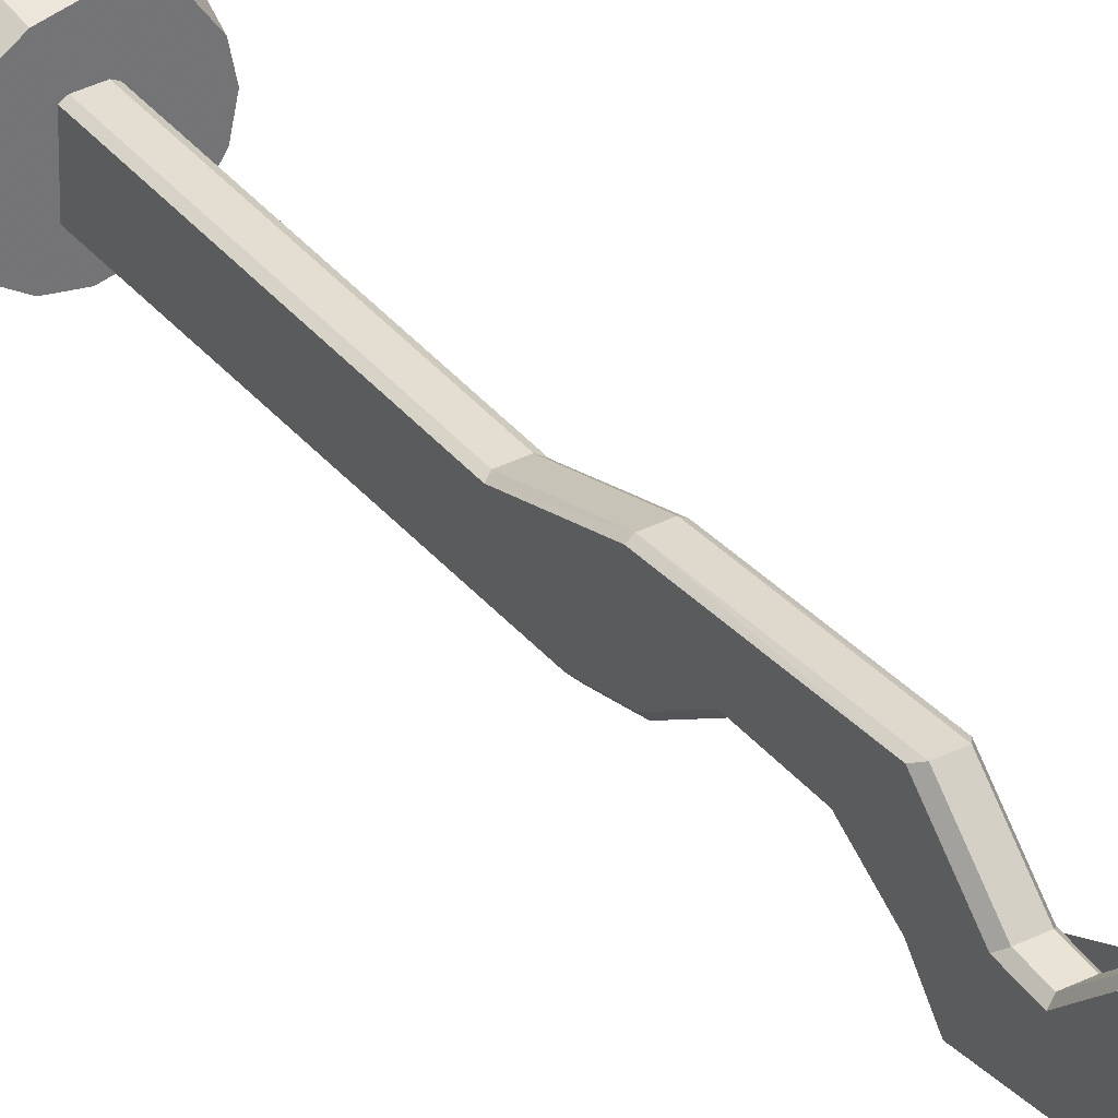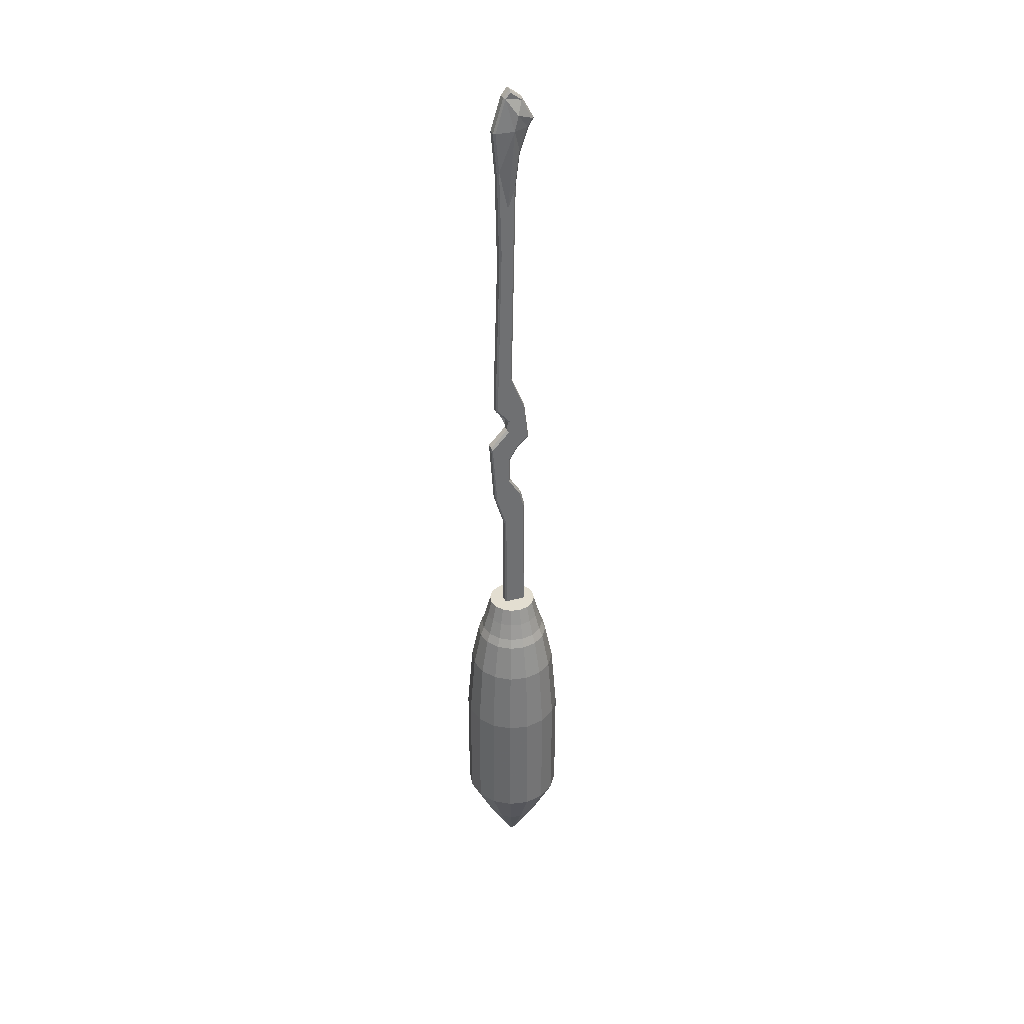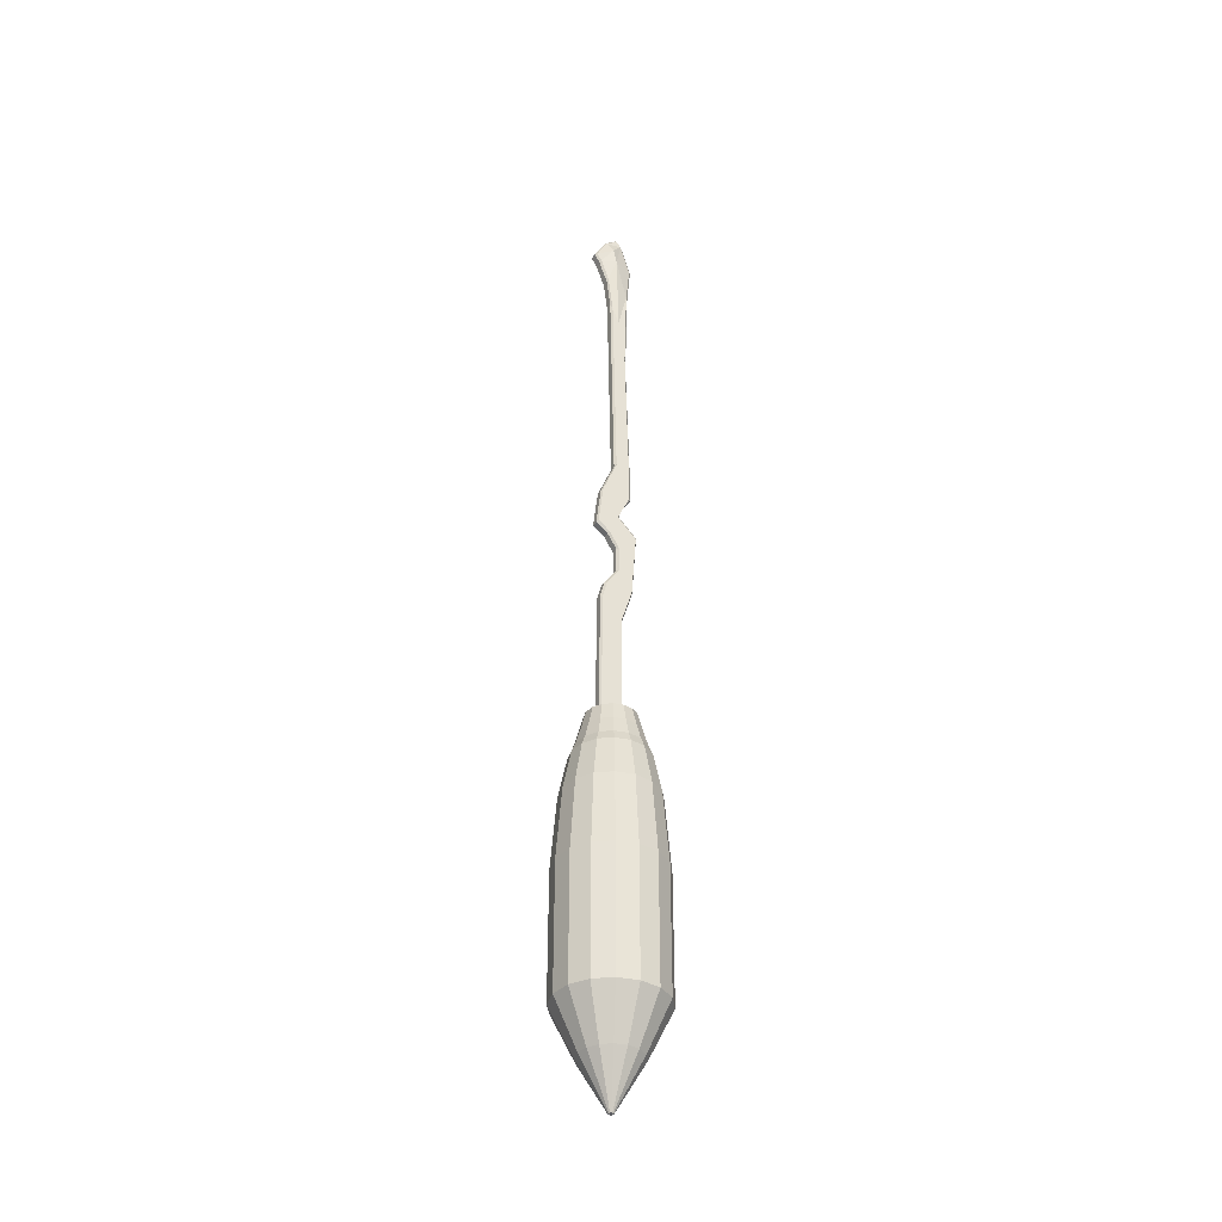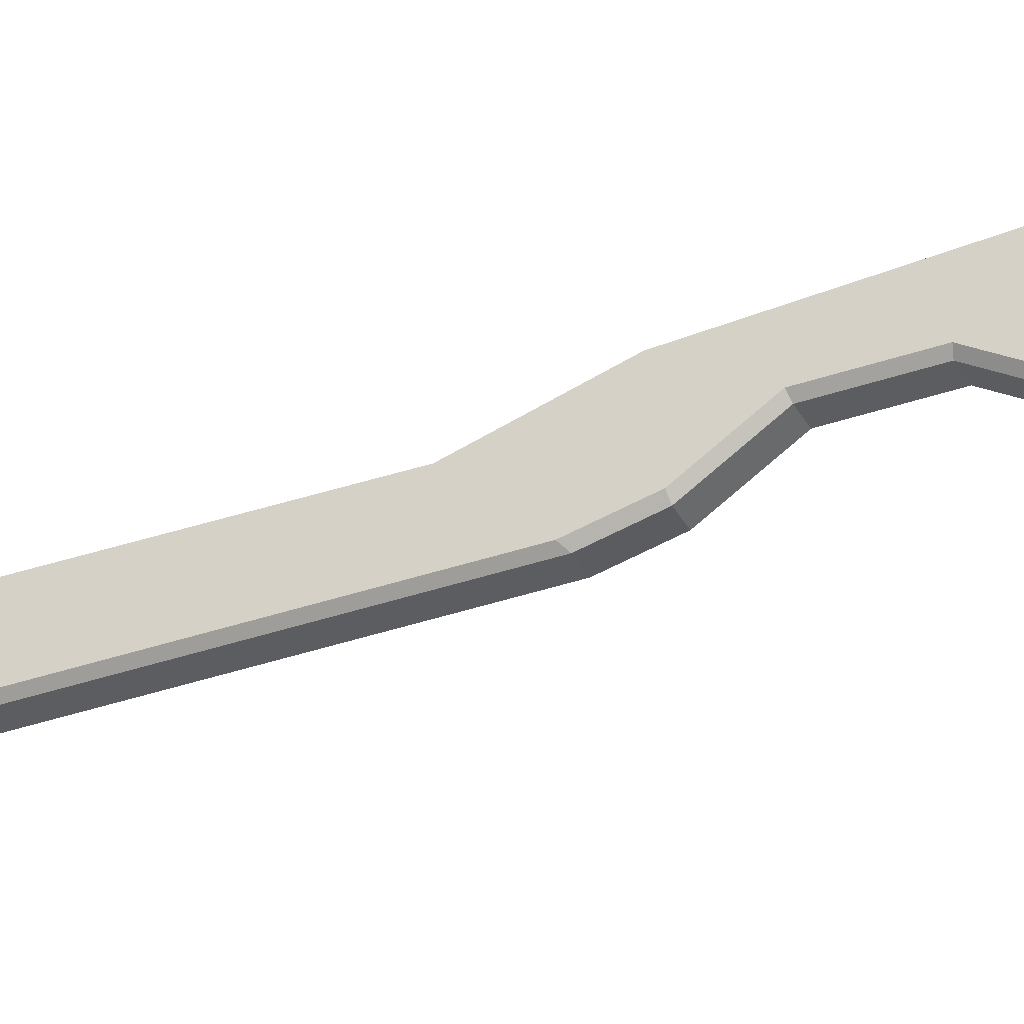
<metadata>
{"format":"obj","ext":"obj","renderer":"f3d","projection":"perspective","resolution":1024,"background":"white","views":[{"elev":36.1,"azim":-33.5,"up":"+Y"},{"elev":36.1,"azim":-110.4,"up":"+Z"},{"elev":-37.0,"azim":63.4,"up":"+Z"},{"elev":-35.3,"azim":-65.8,"up":"+Y"}]}
</metadata>
<code>
o Body
v -0.02598 0.6417 1.868
v 0.02598 0.6417 1.868
v -0.05403 0.6173 2.269
v 0.05403 0.6173 2.269
v -0.05403 0.5993 2.345
v 0.05403 0.5993 2.345
v -0.01673 0.5484 0.1038
v -0.02598 0.5568 0.09538
v -0.02598 0.6533 -0.001985
v -0.01673 0.6582 -0.006939
v -0.01673 0.5433 -0.5514
v -0.02598 0.5517 -0.5514
v -0.02598 0.6532 -0.5514
v -0.01673 0.6582 -0.5514
v 0.02598 0.5568 0.09538
v 0.01673 0.5484 0.1038
v 0.01673 0.6582 -0.006939
v 0.02598 0.6533 -0.001985
v 0.02598 0.5517 -0.5514
v 0.01673 0.5433 -0.5514
v 0.01673 0.6582 -0.5514
v 0.02598 0.6532 -0.5514
v -0.01673 0.5674 0.1834
v -0.02598 0.5774 0.1821
v -0.02598 0.7049 0.1661
v -0.01673 0.7107 0.1653
v 0.02598 0.5774 0.1821
v 0.01673 0.5674 0.1834
v 0.01673 0.7107 0.1653
v 0.02598 0.7049 0.1661
v -0.01673 0.6297 0.2793
v -0.02598 0.6389 0.2768
v -0.02598 0.7282 0.4903
v -0.01673 0.7343 0.5033
v 0.02598 0.6389 0.2768
v 0.01673 0.6297 0.2793
v 0.01673 0.7343 0.5033
v 0.02598 0.7282 0.4903
v -0.01673 0.631 0.4049
v -0.02598 0.6403 0.408
v -0.02598 0.6371 0.5877
v -0.01673 0.6455 0.598
v 0.02598 0.6403 0.408
v 0.01673 0.631 0.4049
v 0.01673 0.6455 0.598
v 0.02598 0.6371 0.5877
v -0.01673 0.5856 0.4804
v -0.02598 0.5896 0.4924
v -0.02598 0.6317 0.6509
v -0.01673 0.6413 0.6478
v 0.02598 0.5896 0.4924
v 0.01673 0.5856 0.4804
v 0.01673 0.6413 0.6478
v 0.02598 0.6317 0.6509
v -0.01673 0.5264 0.5293
v -0.02598 0.5345 0.5381
v -0.02598 0.6965 0.726
v -0.01673 0.7057 0.7225
v 0.02598 0.5345 0.5381
v 0.01673 0.5264 0.5293
v 0.01673 0.7057 0.7225
v 0.02598 0.6965 0.726
v -0.01673 0.5501 0.7323
v -0.02598 0.5583 0.7394
v -0.02598 0.6954 0.8576
v -0.01673 0.7045 0.8654
v 0.02598 0.5583 0.7394
v 0.01673 0.5501 0.7323
v 0.01673 0.7045 0.8654
v 0.02598 0.6954 0.8576
v -0.01673 0.6194 0.9051
v -0.02598 0.6285 0.9138
v -0.02598 0.6749 1.623
v -0.01673 0.6838 1.556
v 0.02598 0.6285 0.9138
v 0.01673 0.6194 0.9051
v 0.01673 0.6838 1.556
v 0.02598 0.6749 1.623
v -0.01673 0.5988 1.98
v -0.02598 0.6085 1.957
v 0.02598 0.6085 1.957
v 0.01673 0.5988 1.98
v -0.02598 0.6859 2.062
v -0.01673 0.6937 2.038
v 0.01673 0.6937 2.038
v 0.02598 0.6859 2.062
v -0.01673 0.5787 2.143
v -0.02598 0.5835 2.158
v 0.02598 0.5835 2.158
v 0.01673 0.5787 2.143
v -0.02598 0.703 2.259
v -0.01673 0.7129 2.258
v 0.02598 0.703 2.259
v 0.01673 0.7129 2.258
v -0.01673 0.5371 2.263
v -0.02598 0.544 2.272
v -0.02598 0.6532 2.422
v -0.01673 0.6615 2.427
v 0.02598 0.544 2.272
v 0.01673 0.5371 2.263
v 0.01673 0.6615 2.427
v 0.02598 0.6532 2.422
v -0.02598 0.5203 2.313
v -0.01673 0.5096 2.31
v -0.02598 0.6294 2.452
v -0.01673 0.6305 2.465
v 0.02598 0.5203 2.313
v 0.01673 0.5096 2.31
v 0.02598 0.6294 2.452
v 0.01673 0.6305 2.465
v -0.02598 0.5739 2.41
v -0.01673 0.57 2.42
v 0.02598 0.5739 2.41
v 0.01673 0.57 2.42
v 0.06467 0.4555 -0.7133
v -0 0.4427 -0.7133
v -0 0.4893 -0.5408
v -0 0.467 -0.6283
v 0.0468 0.4986 -0.5408
v 0.05534 0.478 -0.6283
v 0.08648 0.5252 -0.5408
v 0.1023 0.5094 -0.6283
v 0.113 0.5648 -0.5408
v 0.1336 0.5563 -0.6283
v 0.1223 0.6116 -0.5408
v 0.1446 0.6116 -0.6283
v 0.113 0.6584 -0.5408
v 0.1336 0.667 -0.6283
v 0.08648 0.6981 -0.5408
v 0.1023 0.7139 -0.6283
v 0.0468 0.7246 -0.5408
v 0.05534 0.7452 -0.6283
v -0 0.7339 -0.5408
v -0 0.7562 -0.6283
v -0.0468 0.7246 -0.5408
v -0.05534 0.7452 -0.6283
v -0.08648 0.6981 -0.5408
v -0.1023 0.7139 -0.6283
v -0.113 0.6584 -0.5408
v -0.1336 0.667 -0.6283
v -0.1223 0.6116 -0.5408
v -0.1446 0.6116 -0.6283
v -0.113 0.5648 -0.5408
v -0.1336 0.5563 -0.6283
v -0.08648 0.5252 -0.5408
v -0.1023 0.5094 -0.6283
v -0.0468 0.4986 -0.5408
v -0.05534 0.478 -0.6283
v 0.1195 0.4921 -0.7133
v 0.1561 0.547 -0.7133
v 0.169 0.6116 -0.7133
v 0.1561 0.6763 -0.7133
v 0.1195 0.7311 -0.7133
v 0.06467 0.7678 -0.7133
v -0 0.7806 -0.7133
v -0.06467 0.7678 -0.7133
v -0.1195 0.7311 -0.7133
v -0.1561 0.6763 -0.7133
v -0.169 0.6116 -0.7133
v -0.1561 0.547 -0.7133
v -0.1195 0.4921 -0.7133
v -0.06467 0.4555 -0.7133
v 0.07226 0.4372 -0.761
v -0 0.4228 -0.761
v 0.1335 0.4781 -0.761
v 0.1745 0.5394 -0.761
v 0.1888 0.6116 -0.761
v 0.1745 0.6839 -0.761
v 0.1335 0.7452 -0.761
v 0.07226 0.7861 -0.761
v -0 0.8005 -0.761
v -0.07226 0.7861 -0.761
v -0.1335 0.7452 -0.761
v -0.1745 0.6839 -0.761
v -0.1888 0.6116 -0.761
v -0.1745 0.5394 -0.761
v -0.1335 0.4781 -0.761
v -0.07226 0.4372 -0.761
v 0.08733 0.4008 -0.9559
v -0 0.3834 -0.9559
v 0.1614 0.4503 -0.9559
v 0.2108 0.5243 -0.9559
v 0.2282 0.6116 -0.9559
v 0.2108 0.699 -0.9559
v 0.1614 0.773 -0.9559
v 0.08733 0.8225 -0.9559
v -0 0.8398 -0.9559
v -0.08733 0.8225 -0.9559
v -0.1614 0.773 -0.9559
v -0.2108 0.699 -0.9559
v -0.2282 0.6116 -0.9559
v -0.2108 0.5243 -0.9559
v -0.1614 0.4503 -0.9559
v -0.08733 0.4008 -0.9559
v 0.09798 0.3751 -1.305
v -0 0.3556 -1.305
v 0.181 0.4306 -1.305
v 0.2365 0.5137 -1.305
v 0.256 0.6116 -1.305
v 0.2365 0.7096 -1.305
v 0.181 0.7927 -1.305
v 0.09798 0.8482 -1.305
v -0 0.8677 -1.305
v -0.09798 0.8482 -1.305
v -0.181 0.7927 -1.305
v -0.2365 0.7096 -1.305
v -0.256 0.6116 -1.305
v -0.2365 0.5137 -1.305
v -0.181 0.4306 -1.305
v -0.09798 0.3751 -1.305
v 0.09798 0.3751 -1.916
v -0 0.3556 -1.916
v 0.181 0.4306 -1.916
v 0.2365 0.5137 -1.916
v 0.256 0.6116 -1.916
v 0.2365 0.7096 -1.916
v 0.181 0.7927 -1.916
v 0.09798 0.8482 -1.916
v -0 0.8677 -1.916
v -0.09798 0.8482 -1.916
v -0.181 0.7927 -1.916
v -0.2365 0.7096 -1.916
v -0.256 0.6116 -1.916
v -0.2365 0.5137 -1.916
v -0.181 0.4306 -1.916
v -0.09798 0.3751 -1.916
v 0.004892 0.5998 -2.367
v -0 0.5988 -2.367
v 0.009039 0.6026 -2.367
v 0.01181 0.6067 -2.367
v 0.01278 0.6116 -2.367
v 0.01181 0.6165 -2.367
v 0.009039 0.6207 -2.367
v 0.004892 0.6234 -2.367
v -0 0.6244 -2.367
v -0.004892 0.6234 -2.367
v -0.009039 0.6207 -2.367
v -0.01181 0.6165 -2.367
v -0.01278 0.6116 -2.367
v -0.01181 0.6067 -2.367
v -0.009039 0.6026 -2.367
v -0.004892 0.5998 -2.367
v -0.103 0.7146 -2.142
v -0.1346 0.6674 -2.142
v 0.103 0.5086 -2.142
v 0.1346 0.5559 -2.142
v -0.05574 0.7462 -2.142
v 0.05574 0.4771 -2.142
v -0 0.7573 -2.142
v -0.05574 0.4771 -2.142
v -0 0.466 -2.142
v 0.05574 0.7462 -2.142
v -0.103 0.5086 -2.142
v 0.103 0.7146 -2.142
v -0.1346 0.5559 -2.142
v 0.1346 0.6674 -2.142
v -0.1457 0.6116 -2.142
v 0.1457 0.6116 -2.142
f 14 17 21
f 19 18 15
f 8 25 9
f 16 23 7
f 10 29 17
f 30 35 27
f 14 22 20
f 15 30 27
f 28 31 23
f 9 12 8
f 44 47 39
f 25 32 33
f 36 39 31
f 41 48 49
f 33 40 41
f 26 37 29
f 38 43 35
f 51 62 59
f 34 45 37
f 46 51 43
f 42 53 45
f 57 64 65
f 52 55 47
f 49 56 57
f 60 63 55
f 65 72 73
f 50 61 53
f 62 67 59
f 58 69 61
f 78 81 75
f 68 71 63
f 70 75 67
f 66 77 69
f 1 83 73
f 76 79 71
f 73 80 1
f 2 86 4
f 4 93 102
f 3 91 83
f 80 3 1
f 74 85 77
f 82 87 79
f 81 4 89
f 100 104 95
f 6 107 99
f 3 5 97
f 84 94 85
f 90 95 87
f 4 99 89
f 114 104 108
f 5 103 111
f 97 111 105
f 98 110 101
f 102 113 6
f 110 112 114
f 92 101 94
f 11 8 12
f 10 13 9
f 20 15 16
f 17 22 21
f 27 16 15
f 24 7 23
f 9 26 10
f 18 29 30
f 33 26 25
f 38 29 37
f 36 27 35
f 24 31 32
f 37 46 38
f 44 35 43
f 32 39 40
f 34 41 42
f 43 52 44
f 40 47 48
f 42 49 50
f 54 45 53
f 57 50 49
f 62 53 61
f 60 51 59
f 48 55 56
f 59 68 60
f 56 63 64
f 58 65 66
f 70 61 69
f 67 76 68
f 64 71 72
f 74 65 73
f 70 77 78
f 73 84 74
f 76 81 82
f 80 71 79
f 83 92 84
f 78 85 86
f 89 82 81
f 88 79 87
f 91 98 92
f 93 101 102
f 86 94 93
f 89 100 90
f 88 95 96
f 112 105 111
f 114 107 113
f 105 98 97
f 109 101 110
f 108 99 107
f 96 104 103
f 112 103 104
f 114 109 110
f 20 7 11
f 6 4 102
f 3 96 5
f 148 116 118
f 118 119 117
f 144 161 146
f 120 121 119
f 138 158 140
f 121 124 123
f 132 155 134
f 124 125 123
f 126 152 128
f 125 128 127
f 122 115 149
f 127 130 129
f 146 162 148
f 129 132 131
f 140 159 142
f 132 133 131
f 134 156 136
f 134 135 133
f 130 152 153
f 136 137 135
f 124 149 150
f 137 140 139
f 142 160 144
f 140 141 139
f 138 156 157
f 141 144 143
f 130 154 132
f 144 145 143
f 124 151 126
f 149 163 165
f 146 147 145
f 118 115 120
f 148 117 147
f 131 139 147
f 173 190 174
f 161 178 162
f 158 175 159
f 155 172 156
f 152 169 153
f 149 166 150
f 159 176 160
f 156 173 157
f 153 170 154
f 150 167 151
f 116 163 115
f 161 176 177
f 157 174 158
f 162 164 116
f 154 171 155
f 151 168 152
f 185 200 201
f 165 182 166
f 173 188 189
f 165 179 181
f 171 188 172
f 178 180 164
f 164 179 163
f 170 187 171
f 177 194 178
f 169 186 170
f 177 192 193
f 168 185 169
f 175 192 176
f 167 184 168
f 174 191 175
f 166 183 167
f 210 212 196
f 192 207 208
f 184 199 200
f 190 207 191
f 182 199 183
f 190 205 206
f 182 197 198
f 189 204 205
f 179 197 181
f 187 204 188
f 194 196 180
f 180 195 179
f 186 203 187
f 193 210 194
f 185 202 186
f 192 209 193
f 244 237 238
f 196 211 195
f 202 219 203
f 209 226 210
f 201 218 202
f 208 225 209
f 200 217 201
f 207 224 208
f 199 216 200
f 206 223 207
f 198 215 199
f 205 222 206
f 197 214 198
f 204 221 205
f 195 213 197
f 203 220 204
f 237 233 229
f 245 230 246
f 243 236 237
f 245 227 229
f 247 235 236
f 250 228 251
f 248 228 227
f 252 235 249
f 253 242 250
f 254 234 252
f 253 240 241
f 256 233 254
f 257 240 255
f 258 232 256
f 257 238 239
f 258 230 231
f 215 246 258
f 222 257 223
f 215 256 216
f 223 255 224
f 216 254 217
f 225 255 253
f 218 254 252
f 226 253 250
f 218 249 219
f 212 248 211
f 226 251 212
f 219 247 220
f 211 245 213
f 221 247 243
f 214 245 246
f 222 243 244
f 14 10 17
f 19 22 18
f 8 24 25
f 16 28 23
f 10 26 29
f 30 38 35
f 20 11 12
f 12 13 14
f 14 21 22
f 22 19 20
f 20 12 14
f 15 18 30
f 28 36 31
f 9 13 12
f 44 52 47
f 25 24 32
f 36 44 39
f 41 40 48
f 33 32 40
f 26 34 37
f 38 46 43
f 51 54 62
f 34 42 45
f 46 54 51
f 42 50 53
f 57 56 64
f 52 60 55
f 49 48 56
f 60 68 63
f 65 64 72
f 50 58 61
f 62 70 67
f 58 66 69
f 78 2 81
f 68 76 71
f 70 78 75
f 66 74 77
f 1 3 83
f 76 82 79
f 73 72 80
f 2 78 86
f 4 86 93
f 3 97 91
f 80 88 3
f 74 84 85
f 82 90 87
f 81 2 4
f 100 108 104
f 6 113 107
f 84 92 94
f 90 100 95
f 4 6 99
f 114 112 104
f 5 96 103
f 97 5 111
f 98 106 110
f 102 109 113
f 110 106 112
f 92 98 101
f 11 7 8
f 10 14 13
f 20 19 15
f 17 18 22
f 27 28 16
f 24 8 7
f 9 25 26
f 18 17 29
f 33 34 26
f 38 30 29
f 36 28 27
f 24 23 31
f 37 45 46
f 44 36 35
f 32 31 39
f 34 33 41
f 43 51 52
f 40 39 47
f 42 41 49
f 54 46 45
f 57 58 50
f 62 54 53
f 60 52 51
f 48 47 55
f 59 67 68
f 56 55 63
f 58 57 65
f 70 62 61
f 67 75 76
f 64 63 71
f 74 66 65
f 70 69 77
f 73 83 84
f 76 75 81
f 80 72 71
f 83 91 92
f 78 77 85
f 89 90 82
f 88 80 79
f 91 97 98
f 93 94 101
f 86 85 94
f 89 99 100
f 88 87 95
f 112 106 105
f 114 108 107
f 105 106 98
f 109 102 101
f 108 100 99
f 96 95 104
f 112 111 103
f 114 113 109
f 20 16 7
f 3 88 96
f 148 162 116
f 118 120 119
f 144 160 161
f 120 122 121
f 138 157 158
f 121 122 124
f 132 154 155
f 124 126 125
f 126 151 152
f 125 126 128
f 122 120 115
f 127 128 130
f 146 161 162
f 129 130 132
f 140 158 159
f 132 134 133
f 134 155 156
f 134 136 135
f 130 128 152
f 136 138 137
f 124 122 149
f 137 138 140
f 142 159 160
f 140 142 141
f 138 136 156
f 141 142 144
f 130 153 154
f 144 146 145
f 124 150 151
f 149 115 163
f 146 148 147
f 118 116 115
f 148 118 117
f 147 117 119
f 119 121 123
f 123 125 127
f 127 129 131
f 131 133 135
f 135 137 139
f 139 141 143
f 143 145 147
f 147 119 123
f 123 127 131
f 131 135 139
f 139 143 147
f 147 123 131
f 173 189 190
f 161 177 178
f 158 174 175
f 155 171 172
f 152 168 169
f 149 165 166
f 159 175 176
f 156 172 173
f 153 169 170
f 150 166 167
f 116 164 163
f 161 160 176
f 157 173 174
f 162 178 164
f 154 170 171
f 151 167 168
f 185 184 200
f 165 181 182
f 173 172 188
f 165 163 179
f 171 187 188
f 178 194 180
f 164 180 179
f 170 186 187
f 177 193 194
f 169 185 186
f 177 176 192
f 168 184 185
f 175 191 192
f 167 183 184
f 174 190 191
f 166 182 183
f 210 226 212
f 192 191 207
f 184 183 199
f 190 206 207
f 182 198 199
f 190 189 205
f 182 181 197
f 189 188 204
f 179 195 197
f 187 203 204
f 194 210 196
f 180 196 195
f 186 202 203
f 193 209 210
f 185 201 202
f 192 208 209
f 244 243 237
f 196 212 211
f 202 218 219
f 209 225 226
f 201 217 218
f 208 224 225
f 200 216 217
f 207 223 224
f 199 215 216
f 206 222 223
f 198 214 215
f 205 221 222
f 197 213 214
f 204 220 221
f 195 211 213
f 203 219 220
f 229 227 228
f 228 242 241
f 241 240 239
f 239 238 237
f 237 236 235
f 235 234 233
f 233 232 231
f 231 230 229
f 229 228 241
f 241 239 237
f 237 235 233
f 233 231 229
f 229 241 237
f 245 229 230
f 243 247 236
f 245 248 227
f 247 249 235
f 250 242 228
f 248 251 228
f 252 234 235
f 253 241 242
f 254 233 234
f 253 255 240
f 256 232 233
f 257 239 240
f 258 231 232
f 257 244 238
f 258 246 230
f 215 214 246
f 222 244 257
f 215 258 256
f 223 257 255
f 216 256 254
f 225 224 255
f 218 217 254
f 226 225 253
f 218 252 249
f 212 251 248
f 226 250 251
f 219 249 247
f 211 248 245
f 221 220 247
f 214 213 245
f 222 221 243

</code>
